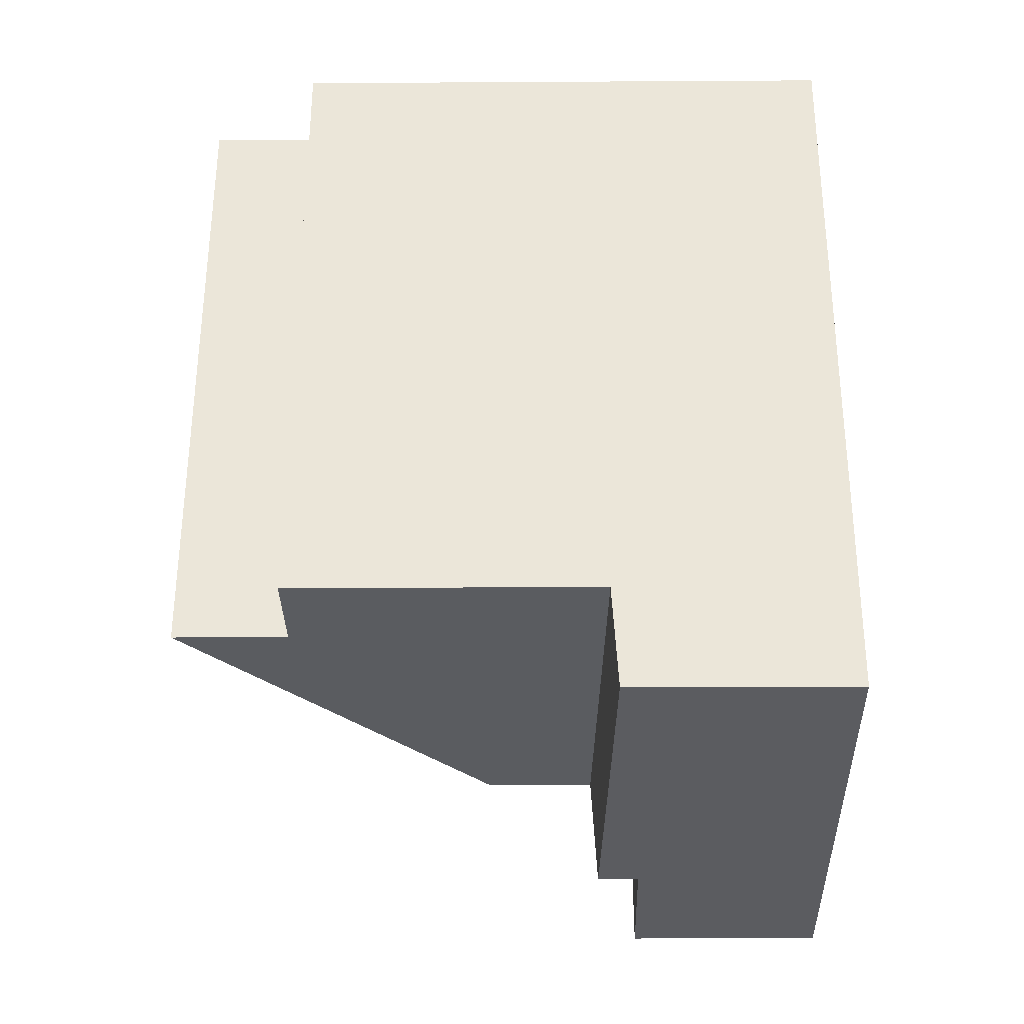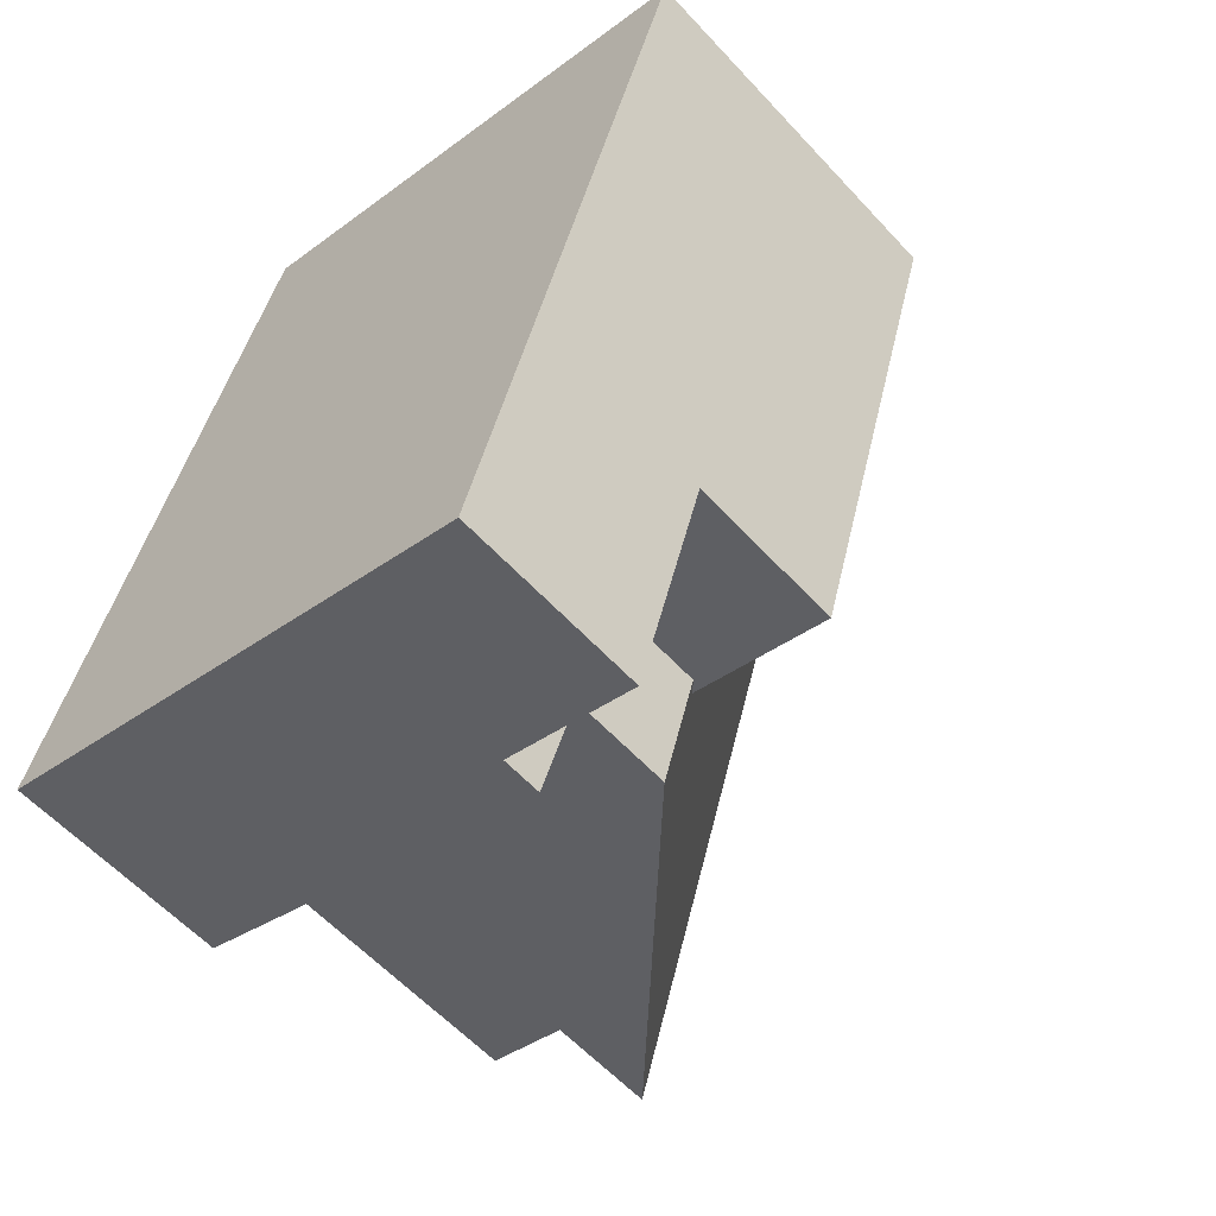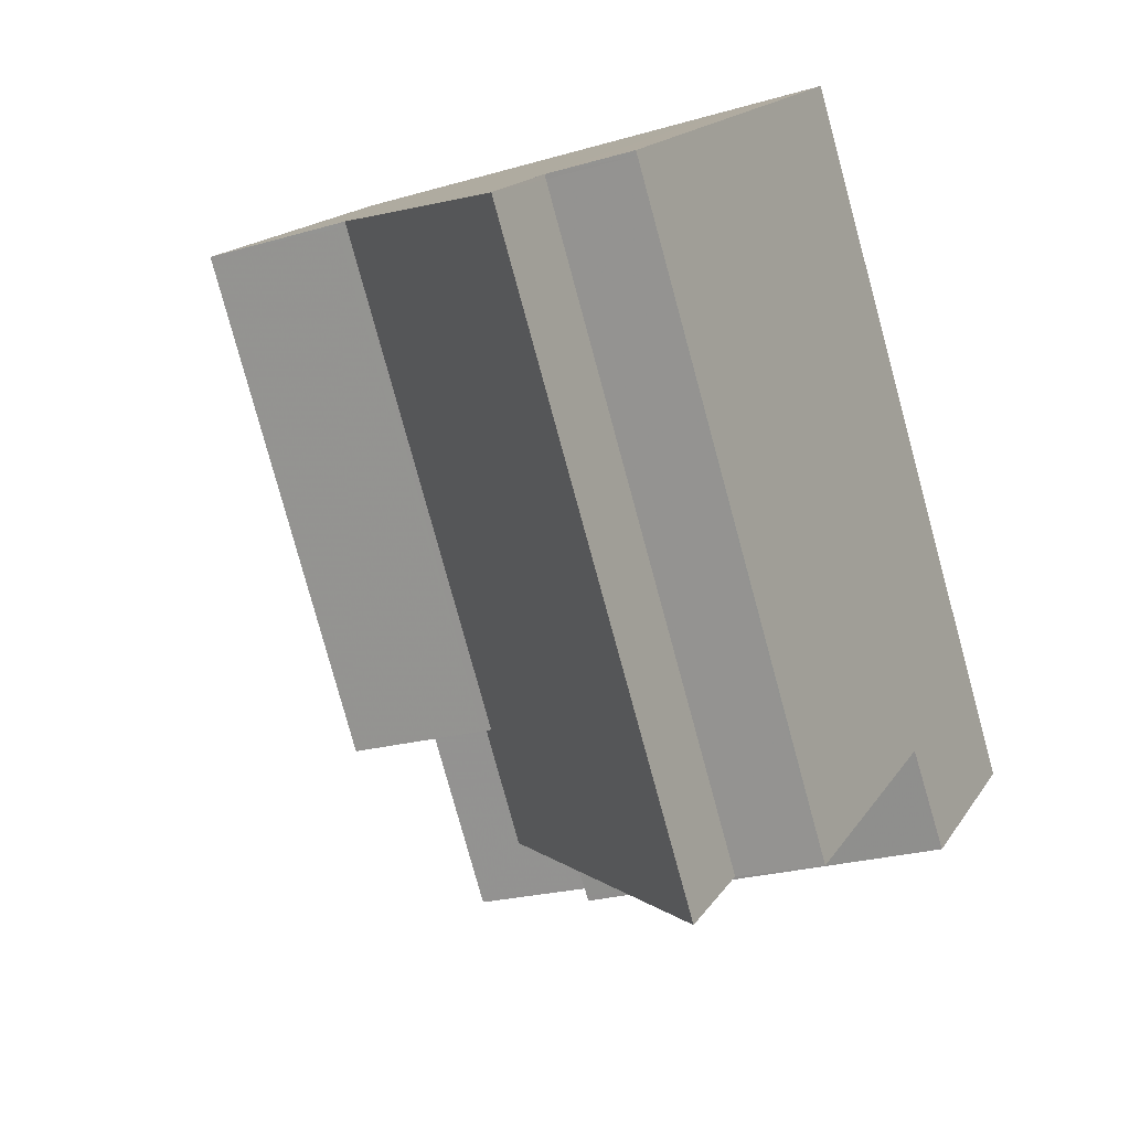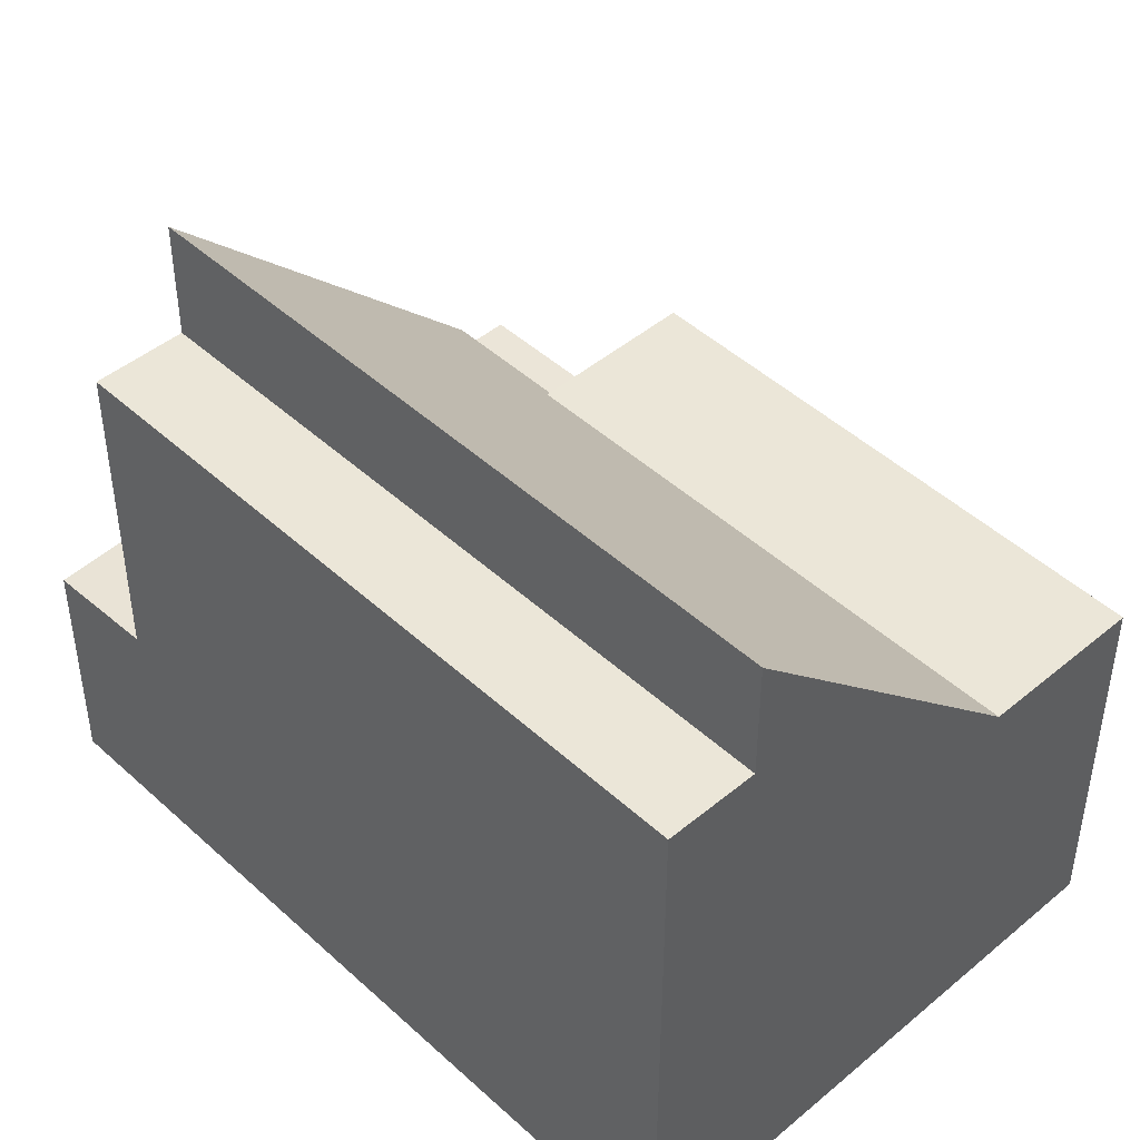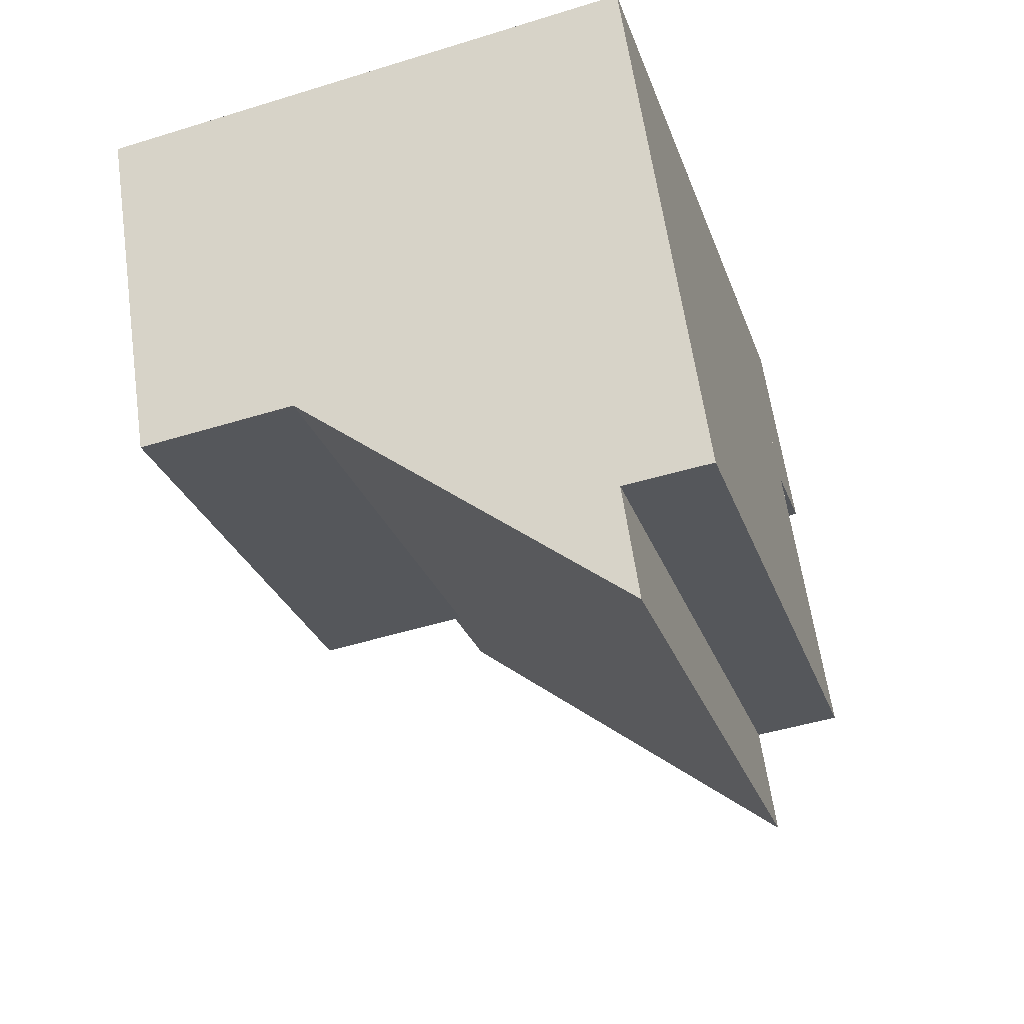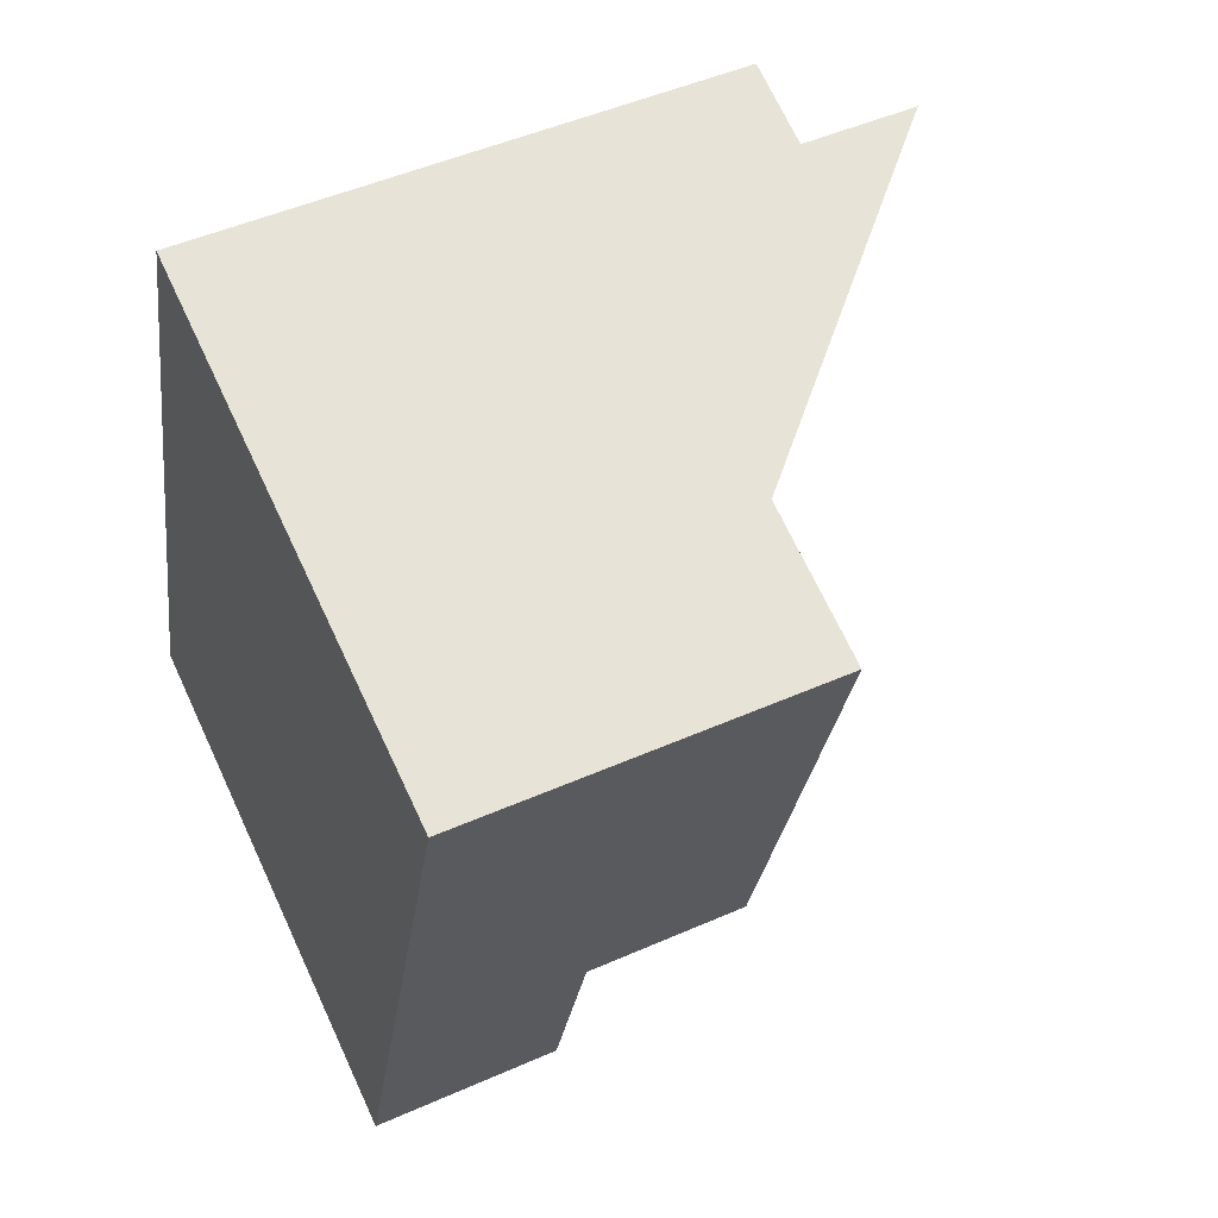
<metadata>
{"format":"obj","ext":"obj","renderer":"f3d","projection":"perspective","resolution":1024,"background":"white","views":[{"elev":-17.8,"azim":90.7,"up":"+Y"},{"elev":-58.8,"azim":-137.8,"up":"+Y"},{"elev":16.6,"azim":22.1,"up":"+Y"},{"elev":46.6,"azim":152.6,"up":"+Z"},{"elev":61.4,"azim":-8.1,"up":"+Y"},{"elev":48.8,"azim":-116.2,"up":"+Y"}]}
</metadata>
<code>
v -2219 -2216 5.819
v -2211 -2214 8.707
v -2208 -2225 3.614
v -2216 -2228 3.126
v -2217 -2215 5.84
v -2214 -2215 8.642
v -2217 -2215 5.84
v -2212 -2214 10.51
v -2217 -2224 3.313
v -2219 -2216 5.819
v -2217 -2216 5.84
v -2219 -2216 5.819
v -2219 -2216 5.819
v -2214 -2225 5.842
v -2214 -2224 5.842
v -2217 -2224 5.82
v -2208 -2224 5.894
v -2211 -2225 8.636
v -2212 -2214 8.679
v -2208 -2224 8.7
v -2208 -2225 3.616
v -2214 -2227 3.815
v -2217 -2224 4.116
v -2216 -2224 4.09
v -2208 -2224 3.717
v -2216 -2228 3.126
v -2214 -2227 3.145
v -2214 -2226 3.16
v -2214 -2227 3.145
v -2214 -2227 3.145
v -2217 -2224 3.159
v -2214 -2215 8.642
v -2212 -2214 10.51
v -2217 -2216 5.84
v -2211 -2214 8.707
v -2212 -2214 8.679
v -2212 -2214 10.51
v -2209 -2224 10.49
v -2212 -2214 8.679
v -2209 -2224 8.673
v -2209 -2224 3.762
v -2209 -2224 5.882
v -2212 -2214 10.51
v -2209 -2226 3.659
v -2212 -2214 8.679
v -2217 -2224 4.115
v -2217 -2224 3.323
v -2217 -2224 3.159
v -2217 -2224 5.82
v -2208 -2224 8.7
v -2208 -2224 3.718
v -2208 -2224 5.894
v -2211 -2214 8.706
v -2211 -2214 8.706
v -2209 -2224 3.762
v -2209 -2224 10.49
v -2209 -2224 8.673
v -2208 -2224 8.7
v -2211 -2225 8.636
v -2216 -2226 3.141
v -2216 -2226 3.141
v -2209 -2224 10.49
v -2214 -2225 5.842
v -2209 -2224 8.673
v -2214 -2226 3.16
v -2214 -2226 3.92
v -2214 -2226 5.654
v -2208 -2224 3.718
v -2208 -2224 3.717
v -2208 -2224 8.7
v -2209 -2226 3.663
v -2208 -2225 3.619
v -2208 -2225 3.618
v -2216 -2228 3.127
v -2216 -2228 3.127
v -2214 -2227 3.145
v -2214 -2227 3.821
v -2214 -2226 3.92
v -2214 -2226 3.92
v -2215 -2224 4.039
v -2215 -2224 3.177
v -2215 -2224 5.84
v -2214 -2226 5.654
v -2215 -2224 5.659
v -2214 -2227 3.821
v -2217 -2216 5.839
v -2214 -2226 5.654
v -2214 -2227 3.815
v -2217 -2215 5.839
v -2210 -2222 10.49
v -2210 -2222 8.674
v -2209 -2222 8.701
v -2212 -2223 8.637
v -2217 -2224 5.82
v -2217 -2224 5.82
v -2217 -2224 3.159
v -2217 -2224 3.159
v -2210 -2222 10.49
v -2214 -2224 5.842
v -2214 -2224 5.842
v -2210 -2222 8.674
v -2215 -2224 3.177
v -2215 -2224 4.039
v -2215 -2224 5.84
v -2215 -2224 5.659
v -2215 -2224 5.659
v -2215 -2224 3.177
v -2209 -2222 8.702
v -2219 -2216 5.819
v -2219 -2216 5.819
v -2219 -2216 0
v -2219 -2216 0
v -2211 -2214 8.707
v -2211 -2214 8.707
v -2211 -2214 0
v -2211 -2214 0
v -2208 -2225 3.616
v -2208 -2225 3.614
v -2208 -2225 0
v -2208 -2225 0
v -2216 -2228 3.127
v -2216 -2228 3.126
v -2216 -2228 0
v -2216 -2228 0
v -2214 -2215 8.642
v -2217 -2215 5.84
v -2217 -2215 0
v -2214 -2215 0
v -2212 -2214 10.51
v -2214 -2215 8.642
v -2214 -2215 0
v -2212 -2214 0
v -2219 -2216 5.819
v -2219 -2216 5.819
v -2219 -2216 0
v -2219 -2216 0
v -2217 -2215 5.839
v -2219 -2216 5.819
v -2219 -2216 0
v -2217 -2215 0
v -2209 -2226 3.659
v -2208 -2225 3.616
v -2208 -2225 0
v -2209 -2226 4.441e-16
v -2216 -2228 3.126
v -2216 -2228 3.126
v -2216 -2228 0
v -2216 -2228 0
v -2216 -2228 3.126
v -2214 -2227 3.145
v -2214 -2227 0
v -2216 -2228 0
v -2209 -2222 8.702
v -2211 -2214 8.707
v -2211 -2214 0
v -2209 -2222 0
v -2214 -2227 3.815
v -2209 -2226 3.659
v -2209 -2226 4.441e-16
v -2214 -2227 4.441e-16
v -2211 -2214 8.706
v -2212 -2214 8.679
v -2212 -2214 0
v -2211 -2214 1.776e-15
v -2211 -2214 8.707
v -2211 -2214 8.706
v -2211 -2214 1.776e-15
v -2211 -2214 0
v -2217 -2224 3.159
v -2216 -2226 3.141
v -2216 -2226 -4.441e-16
v -2217 -2224 0
v -2208 -2225 3.618
v -2208 -2224 3.717
v -2208 -2224 -4.441e-16
v -2208 -2225 4.441e-16
v -2208 -2225 3.614
v -2208 -2225 3.618
v -2208 -2225 4.441e-16
v -2208 -2225 0
v -2216 -2226 3.141
v -2216 -2228 3.127
v -2216 -2228 0
v -2216 -2226 -4.441e-16
v -2217 -2215 5.84
v -2217 -2215 5.839
v -2217 -2215 0
v -2217 -2215 0
v -2219 -2216 5.819
v -2217 -2224 5.82
v -2217 -2224 8.882e-16
v -2219 -2216 0
v -2208 -2224 8.7
v -2209 -2222 8.702
v -2209 -2222 0
v -2208 -2224 1.776e-15
v -2219 -2216 0
v -2211 -2214 0
v -2208 -2225 0
v -2216 -2228 0
f 75 26 4 74
f 40 18 38
f 77 22 30 76
f 13 10 1 12
f 86 13 12 89
f 47 9 23 46
f 48 31 9 47
f 42 14 18 40
f 46 23 16 49
f 80 24 84
f 29 27 26 75
f 37 32 6 43
f 34 5 6 32
f 36 19 8 33
f 50 20 17 52
f 52 17 25 51
f 54 2 35 53
f 46 24 47
f 81 48 47 24 80
f 84 24 46 49 82
f 52 42 40 50
f 51 41 42 52
f 53 39 45 54
f 78 55 71 85
f 92 58 57 91
f 90 56 59 93
f 97 61 60 96
f 93 59 63 99
f 98 62 64 101
f 103 66 65 102
f 105 67 66 103
f 107 28 61 97
f 71 55 68 72
f 72 68 69 73
f 108 70 58 92
f 85 71 44 88
f 72 21 44 71
f 73 3 21 72
f 74 60 61 75
f 76 65 66 77
f 75 61 28 29
f 82 15 84
f 99 63 87 106
f 89 7 11 86
f 83 14 42 41 79
f 91 39 53 92
f 93 32 37 90
f 94 10 13 95
f 99 34 32 93
f 101 36 33 98
f 95 13 86 104
f 92 53 35 108
f 104 86 11 100
f 110 111 112 109
f 114 115 116 113
f 118 119 120 117
f 122 123 124 121
f 126 127 128 125
f 130 131 132 129
f 134 135 136 133
f 138 139 140 137
f 142 143 144 141
f 146 147 148 145
f 150 151 152 149
f 154 155 156 153
f 158 159 160 157
f 162 163 164 161
f 166 167 168 165
f 170 171 172 169
f 174 175 176 173
f 178 179 180 177
f 182 183 184 181
f 186 187 188 185
f 190 191 192 189
f 194 195 196 193
f 198 199 200 197

</code>
